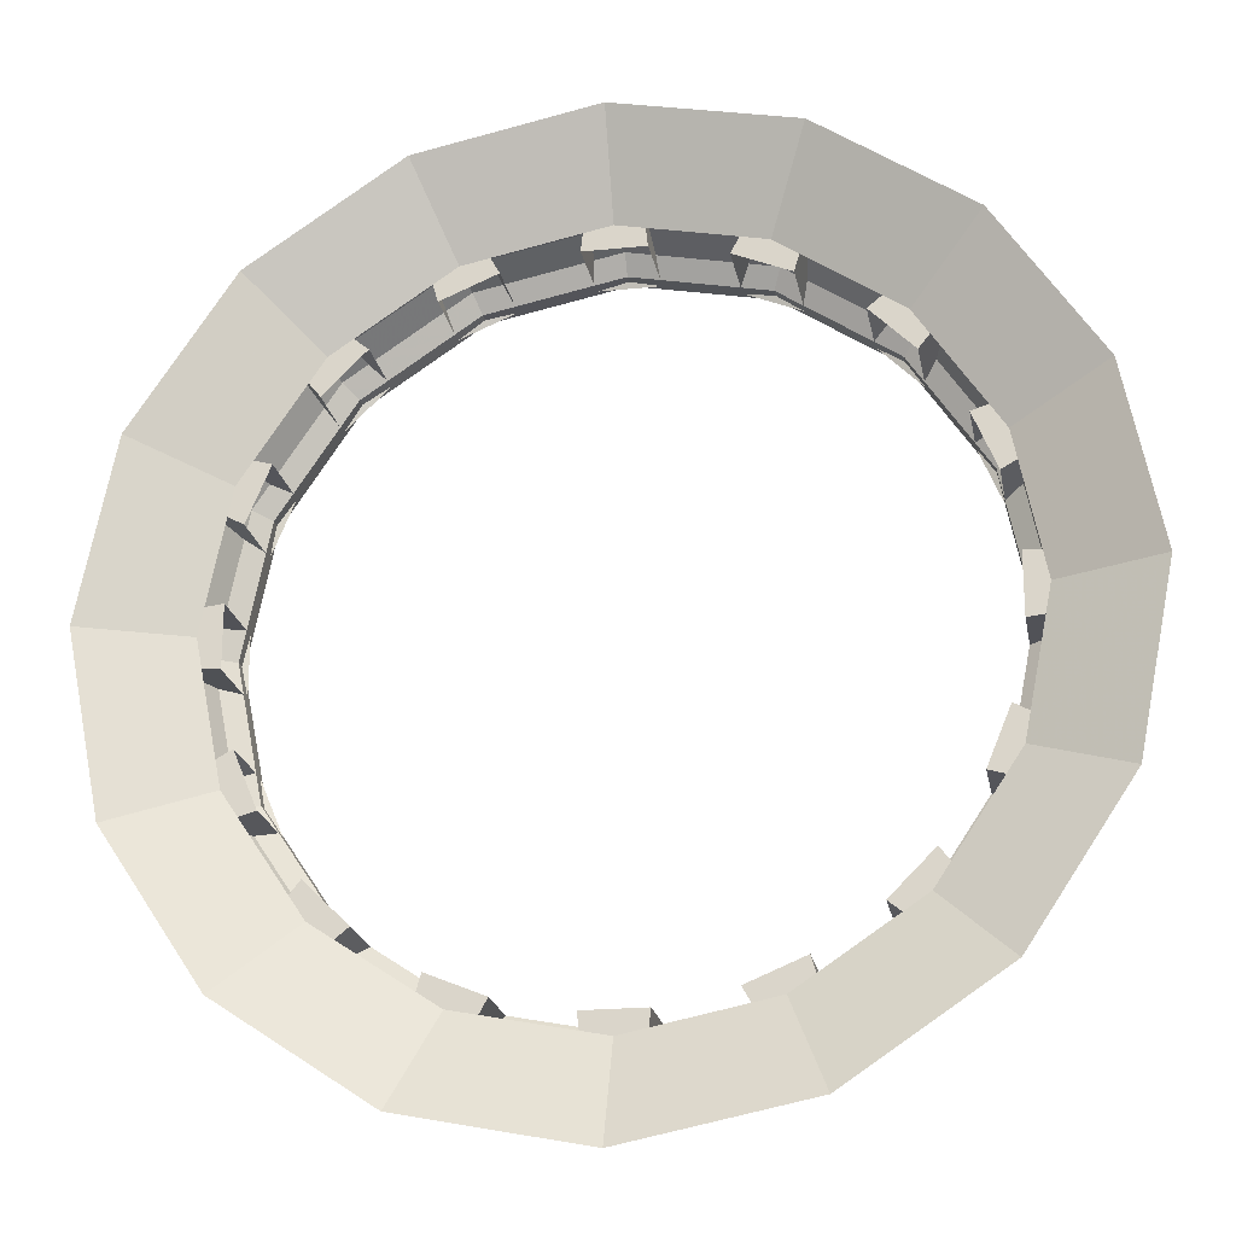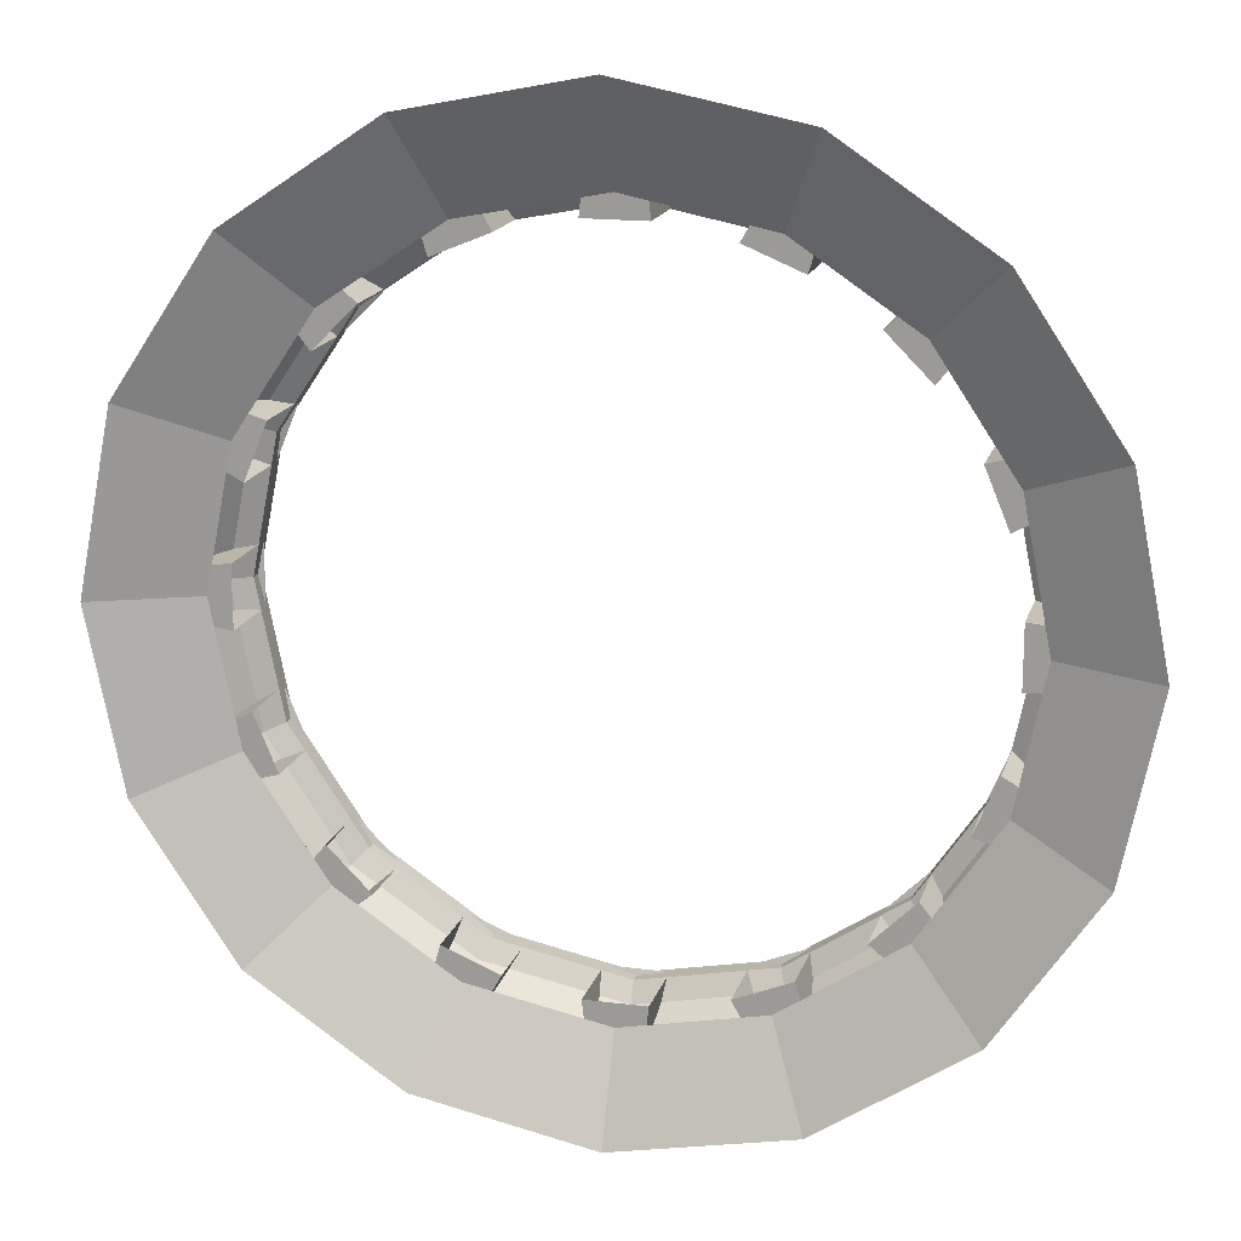
<metadata>
{"format":"obj","ext":"obj","renderer":"f3d","projection":"perspective","resolution":1024,"background":"white","views":[{"elev":-21.2,"azim":-169.6,"up":"+Z"},{"elev":16.8,"azim":-165.3,"up":"+Z"}]}
</metadata>
<code>
g Chap01_BD_AirFortress_03A_Lod2
v -56.16 -9.711 -4.964
v -65.56 -6.08 -3.915
v -65.56 -6.08 3.915
v -65.56 -6.08 3.915
v -56.16 -9.711 4.964
v -56.16 3.045 4.964
v -65.56 3.045 3.915
v -65.56 3.045 -3.915
v -65.56 3.045 -3.915
v -56.16 3.045 -4.964
v 0 3.359 59.87
v 0 1.742 62.42
v -23.89 1.742 57.67
v 0 3.359 59.87
v -22.91 3.359 55.31
v -44.14 1.742 44.14
v -22.91 3.359 55.31
v -42.33 3.359 42.33
v -57.67 1.742 23.89
v -42.33 3.359 42.33
v -55.31 3.359 22.91
v -62.42 1.742 0
v -55.31 3.359 22.91
v -59.87 3.359 0
v -59.87 3.359 0
v -62.42 1.742 0
v -57.67 1.742 -23.89
v -59.87 3.359 0
v -55.31 3.359 -22.91
v -44.14 1.742 -44.14
v -55.31 3.359 -22.91
v -42.33 3.359 -42.33
v -23.89 1.742 -57.67
v -42.33 3.359 -42.33
v -22.91 3.359 -55.31
v 0 1.742 -62.42
v -22.91 3.359 -55.31
v 0 3.359 -59.87
v 0 3.359 -59.87
v 0 1.742 -62.42
v 23.89 1.742 -57.67
v 0 3.359 -59.87
v 22.91 3.359 -55.31
v 44.14 1.742 -44.14
v 22.91 3.359 -55.31
v 42.33 3.359 -42.33
v 57.67 1.742 -23.89
v 42.33 3.359 -42.33
v 55.31 3.359 -22.91
v 62.42 1.742 0
v 55.31 3.359 -22.91
v 59.87 3.359 0
v 59.87 3.359 0
v 62.42 1.742 0
v 57.67 1.742 23.89
v 59.87 3.359 0
v 55.31 3.359 22.91
v 44.14 1.742 44.14
v 55.31 3.359 22.91
v 42.33 3.359 42.33
v 23.89 1.742 57.67
v 42.33 3.359 42.33
v 22.91 3.359 55.31
v 0 1.742 62.42
v 22.91 3.359 55.31
v 0 3.359 59.87
v 16.91 -9.711 53.79
v 21.47 -6.08 62.07
v 28.7 -6.08 59.07
v 28.7 -6.08 59.07
v 26.08 -9.711 49.99
v 26.08 3.045 49.99
v 28.7 3.045 59.07
v 21.47 3.045 62.07
v 21.47 3.045 62.07
v 16.91 3.045 53.79
v -53.79 -9.711 16.91
v -62.06 -6.08 21.47
v -59.07 -6.08 28.7
v -59.07 -6.08 28.7
v -49.99 -9.711 26.08
v -49.99 3.045 26.08
v -59.07 3.045 28.7
v -62.06 3.045 21.47
v -62.06 3.045 21.47
v -53.79 3.045 16.91
v -43.22 -9.711 36.2
v -49.12 -6.08 43.59
v -43.59 -6.08 49.12
v -43.59 -6.08 49.12
v -36.2 -9.711 43.22
v -36.2 3.045 43.22
v -43.59 3.045 49.12
v -49.12 3.045 43.59
v -49.12 3.045 43.59
v -43.22 3.045 36.2
v 36.2 -9.711 43.22
v 43.59 -6.08 49.12
v 49.12 -6.08 43.59
v 49.12 -6.08 43.59
v 43.22 -9.711 36.2
v 43.22 3.045 36.2
v 49.12 3.045 43.59
v 43.59 3.045 49.12
v 43.59 3.045 49.12
v 36.2 3.045 43.22
v -36.2 -9.711 -43.22
v -43.59 -6.08 -49.12
v -49.12 -6.08 -43.59
v -49.12 -6.08 -43.59
v -43.22 -9.711 -36.2
v -43.22 3.045 -36.2
v -49.12 3.045 -43.59
v -43.59 3.045 -49.12
v -43.59 3.045 -49.12
v -36.2 3.045 -43.22
v -49.99 -9.711 -26.08
v -59.07 -6.08 -28.7
v -62.07 -6.08 -21.47
v -62.07 -6.08 -21.47
v -53.79 -9.711 -16.91
v -53.79 3.045 -16.91
v -62.07 3.045 -21.47
v -59.07 3.045 -28.7
v -59.07 3.045 -28.7
v -49.99 3.045 -26.08
v -16.91 -9.711 -53.79
v -21.47 -6.08 -62.06
v -28.7 -6.08 -59.07
v -28.7 -6.08 -59.07
v -26.08 -9.711 -49.99
v -26.08 3.045 -49.99
v -28.7 3.045 -59.07
v -21.47 3.045 -62.06
v -21.47 3.045 -62.06
v -16.91 3.045 -53.79
v 26.08 -9.711 -49.99
v 28.7 -6.08 -59.07
v 21.47 -6.08 -62.07
v 21.47 -6.08 -62.07
v 16.91 -9.711 -53.79
v 16.91 3.045 -53.79
v 21.47 3.045 -62.07
v 28.7 3.045 -59.07
v 28.7 3.045 -59.07
v 26.08 3.045 -49.99
v 49.99 -9.711 26.08
v 59.07 -6.08 28.7
v 62.07 -6.08 21.47
v 62.07 -6.08 21.47
v 53.79 -9.711 16.91
v 53.79 3.045 16.91
v 62.07 3.045 21.47
v 59.07 3.045 28.7
v 59.07 3.045 28.7
v 49.99 3.045 26.08
v 56.16 -9.711 4.964
v 65.56 -6.08 3.915
v 65.56 -6.08 -3.915
v 65.56 -6.08 -3.915
v 56.16 -9.711 -4.964
v 56.16 3.045 -4.964
v 65.56 3.045 -3.915
v 65.56 3.045 3.915
v 65.56 3.045 3.915
v 56.16 3.045 4.964
v -4.964 -9.711 56.16
v -3.915 -6.08 65.56
v 3.915 -6.08 65.56
v 3.915 -6.08 65.56
v 4.964 -9.711 56.16
v 4.964 3.045 56.16
v 3.915 3.045 65.56
v -3.915 3.045 65.56
v -3.915 3.045 65.56
v -4.964 3.045 56.16
v 4.964 -9.711 -56.16
v 3.915 -6.08 -65.56
v -3.915 -6.08 -65.56
v -3.915 -6.08 -65.56
v -4.964 -9.711 -56.16
v -4.964 3.045 -56.16
v -3.915 3.045 -65.56
v 3.915 3.045 -65.56
v 3.915 3.045 -65.56
v 4.964 3.045 -56.16
v -26.08 -9.711 49.99
v -28.7 -6.08 59.07
v -21.47 -6.08 62.07
v -21.47 -6.08 62.07
v -16.91 -9.711 53.79
v -16.91 3.045 53.79
v -21.47 3.045 62.07
v -28.7 3.045 59.07
v -28.7 3.045 59.07
v -26.08 3.045 49.99
v 53.79 -9.711 -16.91
v 62.07 -6.08 -21.47
v 59.07 -6.08 -28.7
v 59.07 -6.08 -28.7
v 49.99 -9.711 -26.08
v 49.99 3.045 -26.08
v 59.07 3.045 -28.7
v 62.07 3.045 -21.47
v 62.07 3.045 -21.47
v 53.79 3.045 -16.91
v 43.22 -9.711 -36.2
v 49.12 -6.08 -43.59
v 43.59 -6.08 -49.12
v 43.59 -6.08 -49.12
v 36.2 -9.711 -43.22
v 36.2 3.045 -43.22
v 43.59 3.045 -49.12
v 49.12 3.045 -43.59
v 49.12 3.045 -43.59
v 43.22 3.045 -36.2
v -65.56 -6.08 -3.915
v -65.56 3.045 -3.915
v -65.56 3.045 3.915
v -65.56 -6.08 3.915
v -56.16 -9.711 4.964
v -65.56 -6.08 3.915
v -65.56 3.045 3.915
v -56.16 3.045 4.964
v -56.16 3.045 -4.964
v -65.56 3.045 -3.915
v -65.56 -6.08 -3.915
v -56.16 -9.711 -4.964
v 23.89 1.742 57.67
v 0 -1.208 62.42
v 0 1.742 62.42
v 23.89 -1.208 57.67
v 44.14 1.742 44.14
v 44.14 -1.208 44.14
v 57.67 1.742 23.89
v 57.67 -1.208 23.89
v 62.42 1.742 0
v 62.42 -1.208 0
v -57.67 1.742 23.89
v -62.42 -1.208 0
v -62.42 1.742 0
v -57.67 -1.208 23.89
v -44.14 1.742 44.14
v -44.14 -1.208 44.14
v -23.89 1.742 57.67
v -23.89 -1.208 57.67
v 0 1.742 62.42
v 0 -1.208 62.42
v -62.42 1.742 0
v -62.42 -1.208 0
v -57.67 -1.208 -23.89
v -57.67 1.742 -23.89
v -44.14 -1.208 -44.14
v -44.14 1.742 -44.14
v -23.89 -1.208 -57.67
v -23.89 1.742 -57.67
v 0 -1.208 -62.42
v 0 1.742 -62.42
v 57.67 1.742 -23.89
v 62.42 -1.208 0
v 62.42 1.742 0
v 57.67 -1.208 -23.89
v 44.14 1.742 -44.14
v 44.14 -1.208 -44.14
v 23.89 1.742 -57.67
v 23.89 -1.208 -57.67
v 0 1.742 -62.42
v 0 -1.208 -62.42
v 23.89 -1.208 57.67
v 0 -5.713 60.2
v 0 -1.208 62.42
v 23.04 -5.713 55.61
v 44.14 -1.208 44.14
v 42.56 -5.713 42.56
v 23.89 -1.208 57.67
v 57.67 -1.208 23.89
v 42.56 -5.713 42.56
v 44.14 -1.208 44.14
v 55.61 -5.713 23.04
v 62.42 -1.208 0
v 60.2 -5.713 0
v 57.67 -1.208 23.89
v -57.67 -1.208 23.89
v -60.2 -5.713 0
v -62.42 -1.208 0
v -55.61 -5.713 23.04
v -44.14 -1.208 44.14
v -42.56 -5.713 42.56
v -57.67 -1.208 23.89
v -23.89 -1.208 57.67
v -42.56 -5.713 42.56
v -44.14 -1.208 44.14
v -23.04 -5.713 55.61
v 0 -1.208 62.42
v 0 -5.713 60.2
v -23.89 -1.208 57.67
v -44.14 -1.208 -44.14
v -42.56 -5.713 -42.56
v -23.04 -5.713 -55.61
v -23.89 -1.208 -57.67
v -23.89 -1.208 -57.67
v 0 -5.713 -60.2
v 0 -1.208 -62.42
v -57.67 -1.208 -23.89
v -42.56 -5.713 -42.56
v -44.14 -1.208 -44.14
v -55.61 -5.713 -23.04
v -62.42 -1.208 0
v -60.2 -5.713 0
v -57.67 -1.208 -23.89
v 57.67 -1.208 -23.89
v 60.2 -5.713 0
v 62.42 -1.208 0
v 55.61 -5.713 -23.04
v 44.14 -1.208 -44.14
v 42.56 -5.713 -42.56
v 57.67 -1.208 -23.89
v 23.89 -1.208 -57.67
v 42.56 -5.713 -42.56
v 44.14 -1.208 -44.14
v 23.04 -5.713 -55.61
v 0 -1.208 -62.42
v 0 -5.713 -60.2
v 23.89 -1.208 -57.67
v 0 -10.71 57.13
v 0 -7.713 57.13
v 21.86 -7.713 52.78
v 21.86 -10.71 52.78
v 40.4 -7.713 40.4
v 40.4 -10.71 40.4
v 52.78 -7.713 21.86
v 52.78 -10.71 21.86
v 57.13 -7.713 0
v 57.13 -10.71 0
v -57.13 -10.71 0
v -57.13 -7.713 0
v -52.78 -7.713 21.86
v -52.78 -10.71 21.86
v -40.4 -7.713 40.4
v -40.4 -10.71 40.4
v -21.86 -7.713 52.78
v -21.86 -10.71 52.78
v 0 -7.713 57.13
v 0 -10.71 57.13
v -52.78 -10.71 -21.86
v -57.13 -7.713 0
v -57.13 -10.71 0
v -52.78 -7.713 -21.86
v -40.4 -10.71 -40.4
v -40.4 -7.713 -40.4
v -21.86 -10.71 -52.78
v -21.86 -7.713 -52.78
v 0 -10.71 -57.13
v 0 -7.713 -57.13
v 57.13 -10.71 0
v 57.13 -7.713 0
v 52.78 -7.713 -21.86
v 52.78 -10.71 -21.86
v 40.4 -7.713 -40.4
v 40.4 -10.71 -40.4
v 21.86 -7.713 -52.78
v 21.86 -10.71 -52.78
v 0 -7.713 -57.13
v 0 -10.71 -57.13
v 0 -7.713 57.13
v 0 -5.713 60.2
v 23.04 -5.713 55.61
v 21.86 -7.713 52.78
v 42.56 -5.713 42.56
v 40.4 -7.713 40.4
v 55.61 -5.713 23.04
v 52.78 -7.713 21.86
v 60.2 -5.713 0
v 57.13 -7.713 0
v -57.13 -7.713 0
v -60.2 -5.713 0
v -55.61 -5.713 23.04
v -52.78 -7.713 21.86
v -42.56 -5.713 42.56
v -40.4 -7.713 40.4
v -23.04 -5.713 55.61
v -21.86 -7.713 52.78
v 0 -5.713 60.2
v 0 -7.713 57.13
v -52.78 -7.713 -21.86
v -60.2 -5.713 0
v -57.13 -7.713 0
v -55.61 -5.713 -23.04
v -40.4 -7.713 -40.4
v -42.56 -5.713 -42.56
v -21.86 -7.713 -52.78
v -23.04 -5.713 -55.61
v 0 -7.713 -57.13
v 0 -5.713 -60.2
v 57.13 -7.713 0
v 60.2 -5.713 0
v 55.61 -5.713 -23.04
v 52.78 -7.713 -21.86
v 42.56 -5.713 -42.56
v 40.4 -7.713 -40.4
v 23.04 -5.713 -55.61
v 21.86 -7.713 -52.78
v 0 -5.713 -60.2
v 0 -7.713 -57.13
v 21.47 -6.08 62.07
v 21.47 3.045 62.07
v 28.7 3.045 59.07
v 28.7 -6.08 59.07
v 26.08 -9.711 49.99
v 28.7 -6.08 59.07
v 28.7 3.045 59.07
v 26.08 3.045 49.99
v 16.91 3.045 53.79
v 21.47 3.045 62.07
v 21.47 -6.08 62.07
v 16.91 -9.711 53.79
v -62.06 -6.08 21.47
v -62.06 3.045 21.47
v -59.07 3.045 28.7
v -59.07 -6.08 28.7
v -49.99 -9.711 26.08
v -59.07 -6.08 28.7
v -59.07 3.045 28.7
v -49.99 3.045 26.08
v -53.79 3.045 16.91
v -62.06 3.045 21.47
v -62.06 -6.08 21.47
v -53.79 -9.711 16.91
v -49.12 -6.08 43.59
v -49.12 3.045 43.59
v -43.59 3.045 49.12
v -43.59 -6.08 49.12
v -36.2 -9.711 43.22
v -43.59 -6.08 49.12
v -43.59 3.045 49.12
v -36.2 3.045 43.22
v -43.22 3.045 36.2
v -49.12 3.045 43.59
v -49.12 -6.08 43.59
v -43.22 -9.711 36.2
v 43.59 -6.08 49.12
v 43.59 3.045 49.12
v 49.12 3.045 43.59
v 49.12 -6.08 43.59
v 43.22 -9.711 36.2
v 49.12 -6.08 43.59
v 49.12 3.045 43.59
v 43.22 3.045 36.2
v 36.2 3.045 43.22
v 43.59 3.045 49.12
v 43.59 -6.08 49.12
v 36.2 -9.711 43.22
v -43.59 -6.08 -49.12
v -43.59 3.045 -49.12
v -49.12 3.045 -43.59
v -49.12 -6.08 -43.59
v -43.22 -9.711 -36.2
v -49.12 -6.08 -43.59
v -49.12 3.045 -43.59
v -43.22 3.045 -36.2
v -36.2 3.045 -43.22
v -43.59 3.045 -49.12
v -43.59 -6.08 -49.12
v -36.2 -9.711 -43.22
v -59.07 -6.08 -28.7
v -59.07 3.045 -28.7
v -62.07 3.045 -21.47
v -62.07 -6.08 -21.47
v -53.79 -9.711 -16.91
v -62.07 -6.08 -21.47
v -62.07 3.045 -21.47
v -53.79 3.045 -16.91
v -49.99 3.045 -26.08
v -59.07 3.045 -28.7
v -59.07 -6.08 -28.7
v -49.99 -9.711 -26.08
v -21.47 -6.08 -62.06
v -21.47 3.045 -62.06
v -28.7 3.045 -59.07
v -28.7 -6.08 -59.07
v -26.08 -9.711 -49.99
v -28.7 -6.08 -59.07
v -28.7 3.045 -59.07
v -26.08 3.045 -49.99
v -16.91 3.045 -53.79
v -21.47 3.045 -62.06
v -21.47 -6.08 -62.06
v -16.91 -9.711 -53.79
v 28.7 -6.08 -59.07
v 28.7 3.045 -59.07
v 21.47 3.045 -62.07
v 21.47 -6.08 -62.07
v 16.91 -9.711 -53.79
v 21.47 -6.08 -62.07
v 21.47 3.045 -62.07
v 16.91 3.045 -53.79
v 26.08 3.045 -49.99
v 28.7 3.045 -59.07
v 28.7 -6.08 -59.07
v 26.08 -9.711 -49.99
v 59.07 -6.08 28.7
v 59.07 3.045 28.7
v 62.07 3.045 21.47
v 62.07 -6.08 21.47
v 53.79 -9.711 16.91
v 62.07 -6.08 21.47
v 62.07 3.045 21.47
v 53.79 3.045 16.91
v 49.99 3.045 26.08
v 59.07 3.045 28.7
v 59.07 -6.08 28.7
v 49.99 -9.711 26.08
v 65.56 -6.08 3.915
v 65.56 3.045 3.915
v 65.56 3.045 -3.915
v 65.56 -6.08 -3.915
v 56.16 -9.711 -4.964
v 65.56 -6.08 -3.915
v 65.56 3.045 -3.915
v 56.16 3.045 -4.964
v 56.16 3.045 4.964
v 65.56 3.045 3.915
v 65.56 -6.08 3.915
v 56.16 -9.711 4.964
v -3.915 -6.08 65.56
v -3.915 3.045 65.56
v 3.915 3.045 65.56
v 3.915 -6.08 65.56
v 4.964 -9.711 56.16
v 3.915 -6.08 65.56
v 3.915 3.045 65.56
v 4.964 3.045 56.16
v -4.964 3.045 56.16
v -3.915 3.045 65.56
v -3.915 -6.08 65.56
v -4.964 -9.711 56.16
v 3.915 -6.08 -65.56
v 3.915 3.045 -65.56
v -3.915 3.045 -65.56
v -3.915 -6.08 -65.56
v -4.964 -9.711 -56.16
v -3.915 -6.08 -65.56
v -3.915 3.045 -65.56
v -4.964 3.045 -56.16
v 4.964 3.045 -56.16
v 3.915 3.045 -65.56
v 3.915 -6.08 -65.56
v 4.964 -9.711 -56.16
v -28.7 -6.08 59.07
v -28.7 3.045 59.07
v -21.47 3.045 62.07
v -21.47 -6.08 62.07
v -16.91 -9.711 53.79
v -21.47 -6.08 62.07
v -21.47 3.045 62.07
v -16.91 3.045 53.79
v -26.08 3.045 49.99
v -28.7 3.045 59.07
v -28.7 -6.08 59.07
v -26.08 -9.711 49.99
v 62.07 -6.08 -21.47
v 62.07 3.045 -21.47
v 59.07 3.045 -28.7
v 59.07 -6.08 -28.7
v 49.99 -9.711 -26.08
v 59.07 -6.08 -28.7
v 59.07 3.045 -28.7
v 49.99 3.045 -26.08
v 53.79 3.045 -16.91
v 62.07 3.045 -21.47
v 62.07 -6.08 -21.47
v 53.79 -9.711 -16.91
v 49.12 -6.08 -43.59
v 49.12 3.045 -43.59
v 43.59 3.045 -49.12
v 43.59 -6.08 -49.12
v 36.2 -9.711 -43.22
v 43.59 -6.08 -49.12
v 43.59 3.045 -49.12
v 36.2 3.045 -43.22
v 43.22 3.045 -36.2
v 49.12 3.045 -43.59
v 49.12 -6.08 -43.59
v 43.22 -9.711 -36.2
v 29.09 10.71 70.23
v 22.91 3.359 55.31
v 0 3.359 59.87
v 0 10.71 76.02
v 53.75 10.71 53.75
v 22.91 3.359 55.31
v 42.33 3.359 42.33
v 70.23 10.71 29.09
v 42.33 3.359 42.33
v 55.31 3.359 22.91
v 76.02 10.71 0
v 55.31 3.359 22.91
v 59.87 3.359 0
v -70.23 10.71 29.09
v -55.31 3.359 22.91
v -59.87 3.359 0
v -76.02 10.71 0
v -53.75 10.71 53.75
v -55.31 3.359 22.91
v -42.33 3.359 42.33
v -29.09 10.71 70.23
v -42.33 3.359 42.33
v -22.91 3.359 55.31
v 0 10.71 76.02
v -22.91 3.359 55.31
v 0 3.359 59.87
v -53.75 10.71 -53.75
v -42.33 3.359 -42.33
v -22.91 3.359 -55.31
v -29.09 10.71 -70.23
v -22.91 3.359 -55.31
v 0 3.359 -59.87
v 0 10.71 -76.01
v -70.23 10.71 -29.09
v -42.33 3.359 -42.33
v -55.31 3.359 -22.91
v -76.02 10.71 0
v -55.31 3.359 -22.91
v -59.87 3.359 0
v 70.23 10.71 -29.09
v 55.31 3.359 -22.91
v 59.87 3.359 0
v 76.02 10.71 0
v 53.75 10.71 -53.75
v 55.31 3.359 -22.91
v 42.33 3.359 -42.33
v 29.09 10.71 -70.23
v 42.33 3.359 -42.33
v 22.91 3.359 -55.31
v 0 10.71 -76.01
v 22.91 3.359 -55.31
v 0 3.359 -59.87
g Chap01_BD_AirFortress_03A_Lod2_0
f 3 2 1
f 5 4 1
f 8 7 6
f 10 9 6
f 13 12 11
f 15 13 14
f 16 13 15
f 18 16 17
f 19 16 18
f 21 19 20
f 22 19 21
f 24 22 23
f 27 26 25
f 29 27 28
f 30 27 29
f 32 30 31
f 33 30 32
f 35 33 34
f 36 33 35
f 38 36 37
f 41 40 39
f 43 41 42
f 44 41 43
f 46 44 45
f 47 44 46
f 49 47 48
f 50 47 49
f 52 50 51
f 55 54 53
f 57 55 56
f 58 55 57
f 60 58 59
f 61 58 60
f 63 61 62
f 64 61 63
f 66 64 65
f 69 68 67
f 71 70 67
f 74 73 72
f 76 75 72
f 79 78 77
f 81 80 77
f 84 83 82
f 86 85 82
f 89 88 87
f 91 90 87
f 94 93 92
f 96 95 92
f 99 98 97
f 101 100 97
f 104 103 102
f 106 105 102
f 109 108 107
f 111 110 107
f 114 113 112
f 116 115 112
f 119 118 117
f 121 120 117
f 124 123 122
f 126 125 122
f 129 128 127
f 131 130 127
f 134 133 132
f 136 135 132
f 139 138 137
f 141 140 137
f 144 143 142
f 146 145 142
f 149 148 147
f 151 150 147
f 154 153 152
f 156 155 152
f 159 158 157
f 161 160 157
f 164 163 162
f 166 165 162
f 169 168 167
f 171 170 167
f 174 173 172
f 176 175 172
f 179 178 177
f 181 180 177
f 184 183 182
f 186 185 182
f 189 188 187
f 191 190 187
f 194 193 192
f 196 195 192
f 199 198 197
f 201 200 197
f 204 203 202
f 206 205 202
f 209 208 207
f 211 210 207
f 214 213 212
f 216 215 212
f 219 218 217
f 220 219 217
f 223 222 221
f 224 223 221
f 227 226 225
f 228 227 225
f 231 230 229
f 230 232 229
f 229 232 233
f 232 234 233
f 233 234 235
f 234 236 235
f 235 236 237
f 236 238 237
f 241 240 239
f 240 242 239
f 239 242 243
f 242 244 243
f 243 244 245
f 244 246 245
f 245 246 247
f 246 248 247
f 251 250 249
f 252 251 249
f 253 251 252
f 254 253 252
f 255 253 254
f 256 255 254
f 257 255 256
f 258 257 256
f 261 260 259
f 260 262 259
f 259 262 263
f 262 264 263
f 263 264 265
f 264 266 265
f 265 266 267
f 266 268 267
f 271 270 269
f 270 272 269
f 272 274 273
f 275 272 273
f 278 277 276
f 277 279 276
f 279 281 280
f 282 279 280
f 285 284 283
f 284 286 283
f 286 288 287
f 289 286 287
f 292 291 290
f 291 293 290
f 293 295 294
f 296 293 294
f 299 298 297
f 300 299 297
f 302 299 301
f 303 302 301
f 306 305 304
f 305 307 304
f 307 309 308
f 310 307 308
f 313 312 311
f 312 314 311
f 314 316 315
f 317 314 315
f 320 319 318
f 319 321 318
f 321 323 322
f 324 321 322
f 327 326 325
f 328 327 325
f 329 327 328
f 330 329 328
f 331 329 330
f 332 331 330
f 333 331 332
f 334 333 332
f 337 336 335
f 338 337 335
f 339 337 338
f 340 339 338
f 341 339 340
f 342 341 340
f 343 341 342
f 344 343 342
f 347 346 345
f 346 348 345
f 345 348 349
f 348 350 349
f 349 350 351
f 350 352 351
f 351 352 353
f 352 354 353
f 357 356 355
f 358 357 355
f 359 357 358
f 360 359 358
f 361 359 360
f 362 361 360
f 363 361 362
f 364 363 362
f 367 366 365
f 368 367 365
f 369 367 368
f 370 369 368
f 371 369 370
f 372 371 370
f 373 371 372
f 374 373 372
f 377 376 375
f 378 377 375
f 379 377 378
f 380 379 378
f 381 379 380
f 382 381 380
f 383 381 382
f 384 383 382
f 387 386 385
f 386 388 385
f 385 388 389
f 388 390 389
f 389 390 391
f 390 392 391
f 391 392 393
f 392 394 393
f 397 396 395
f 398 397 395
f 399 397 398
f 400 399 398
f 401 399 400
f 402 401 400
f 403 401 402
f 404 403 402
f 407 406 405
f 408 407 405
f 411 410 409
f 412 411 409
f 415 414 413
f 416 415 413
f 419 418 417
f 420 419 417
f 423 422 421
f 424 423 421
f 427 426 425
f 428 427 425
f 431 430 429
f 432 431 429
f 435 434 433
f 436 435 433
f 439 438 437
f 440 439 437
f 443 442 441
f 444 443 441
f 447 446 445
f 448 447 445
f 451 450 449
f 452 451 449
f 455 454 453
f 456 455 453
f 459 458 457
f 460 459 457
f 463 462 461
f 464 463 461
f 467 466 465
f 468 467 465
f 471 470 469
f 472 471 469
f 475 474 473
f 476 475 473
f 479 478 477
f 480 479 477
f 483 482 481
f 484 483 481
f 487 486 485
f 488 487 485
f 491 490 489
f 492 491 489
f 495 494 493
f 496 495 493
f 499 498 497
f 500 499 497
f 503 502 501
f 504 503 501
f 507 506 505
f 508 507 505
f 511 510 509
f 512 511 509
f 515 514 513
f 516 515 513
f 519 518 517
f 520 519 517
f 523 522 521
f 524 523 521
f 527 526 525
f 528 527 525
f 531 530 529
f 532 531 529
f 535 534 533
f 536 535 533
f 539 538 537
f 540 539 537
f 543 542 541
f 544 543 541
f 547 546 545
f 548 547 545
f 551 550 549
f 552 551 549
f 555 554 553
f 556 555 553
f 559 558 557
f 560 559 557
f 563 562 561
f 564 563 561
f 567 566 565
f 568 567 565
f 571 570 569
f 572 571 569
f 575 574 573
f 576 575 573
f 579 578 577
f 580 579 577
f 583 582 581
f 584 583 581
g Chap01_BD_AirFortress_03A_Lod2_1
f 587 586 585
f 588 587 585
f 585 590 589
f 590 591 589
f 589 593 592
f 593 594 592
f 592 596 595
f 596 597 595
f 600 599 598
f 601 600 598
f 598 603 602
f 603 604 602
f 602 606 605
f 606 607 605
f 605 609 608
f 609 610 608
f 613 612 611
f 614 613 611
f 616 615 614
f 617 616 614
f 611 619 618
f 619 620 618
f 618 622 621
f 622 623 621
f 626 625 624
f 627 626 624
f 624 629 628
f 629 630 628
f 628 632 631
f 632 633 631
f 631 635 634
f 635 636 634

</code>
